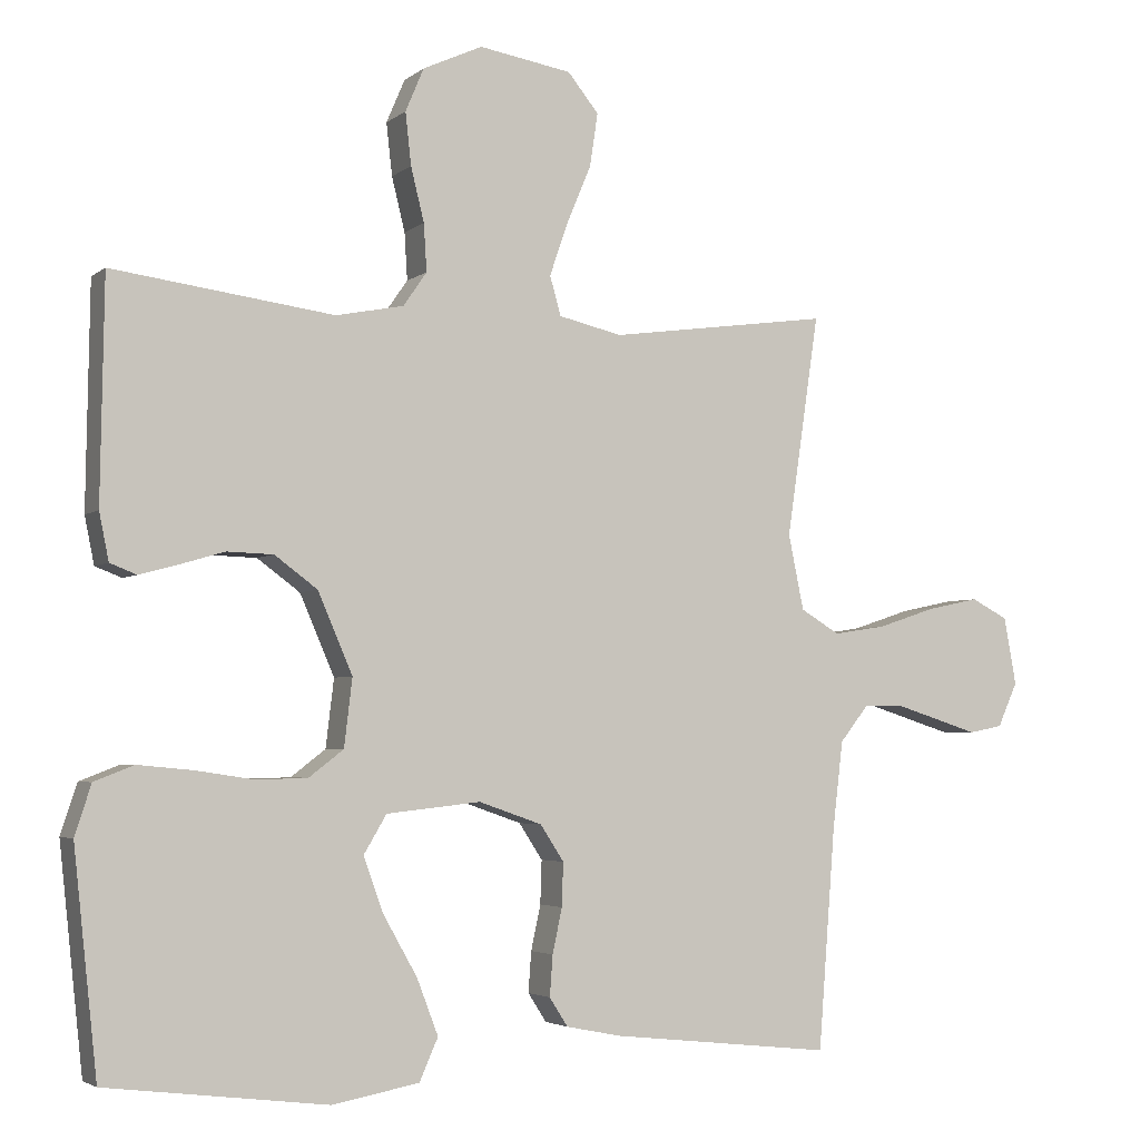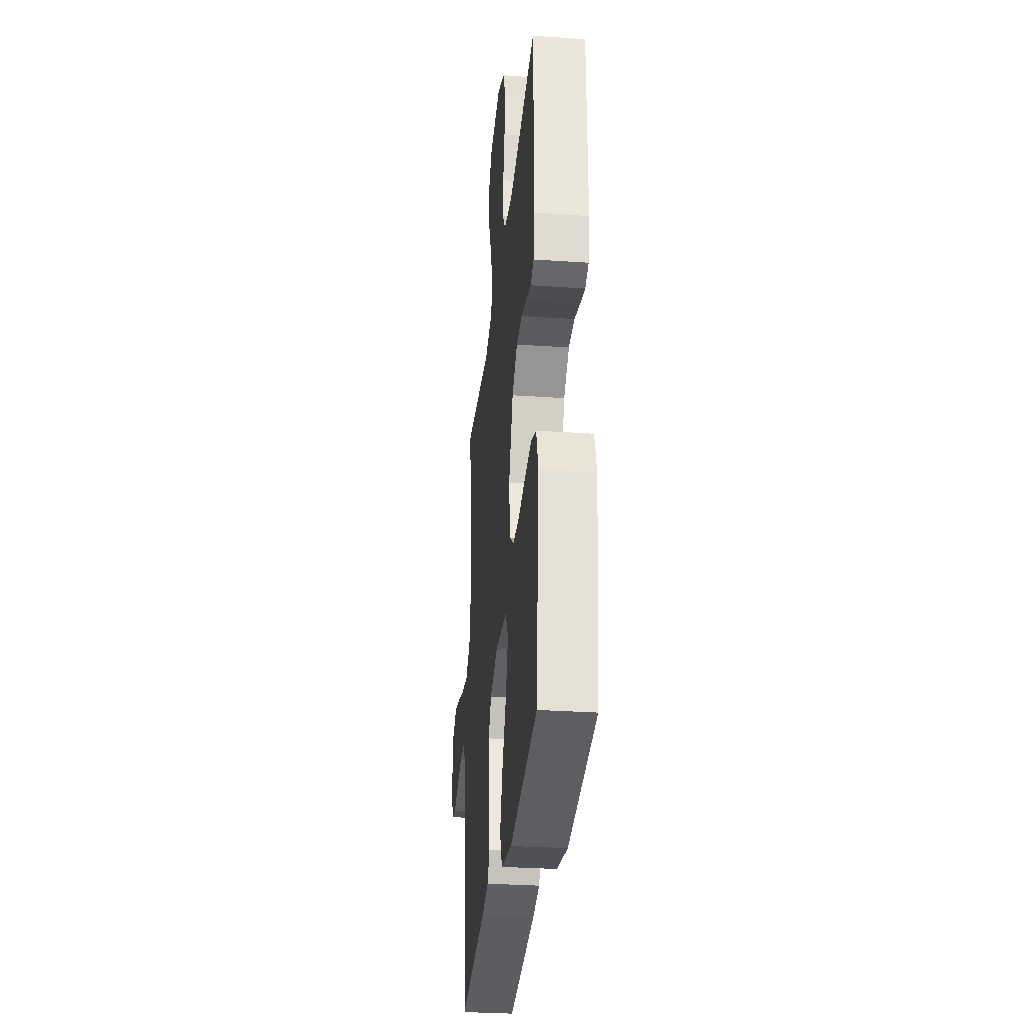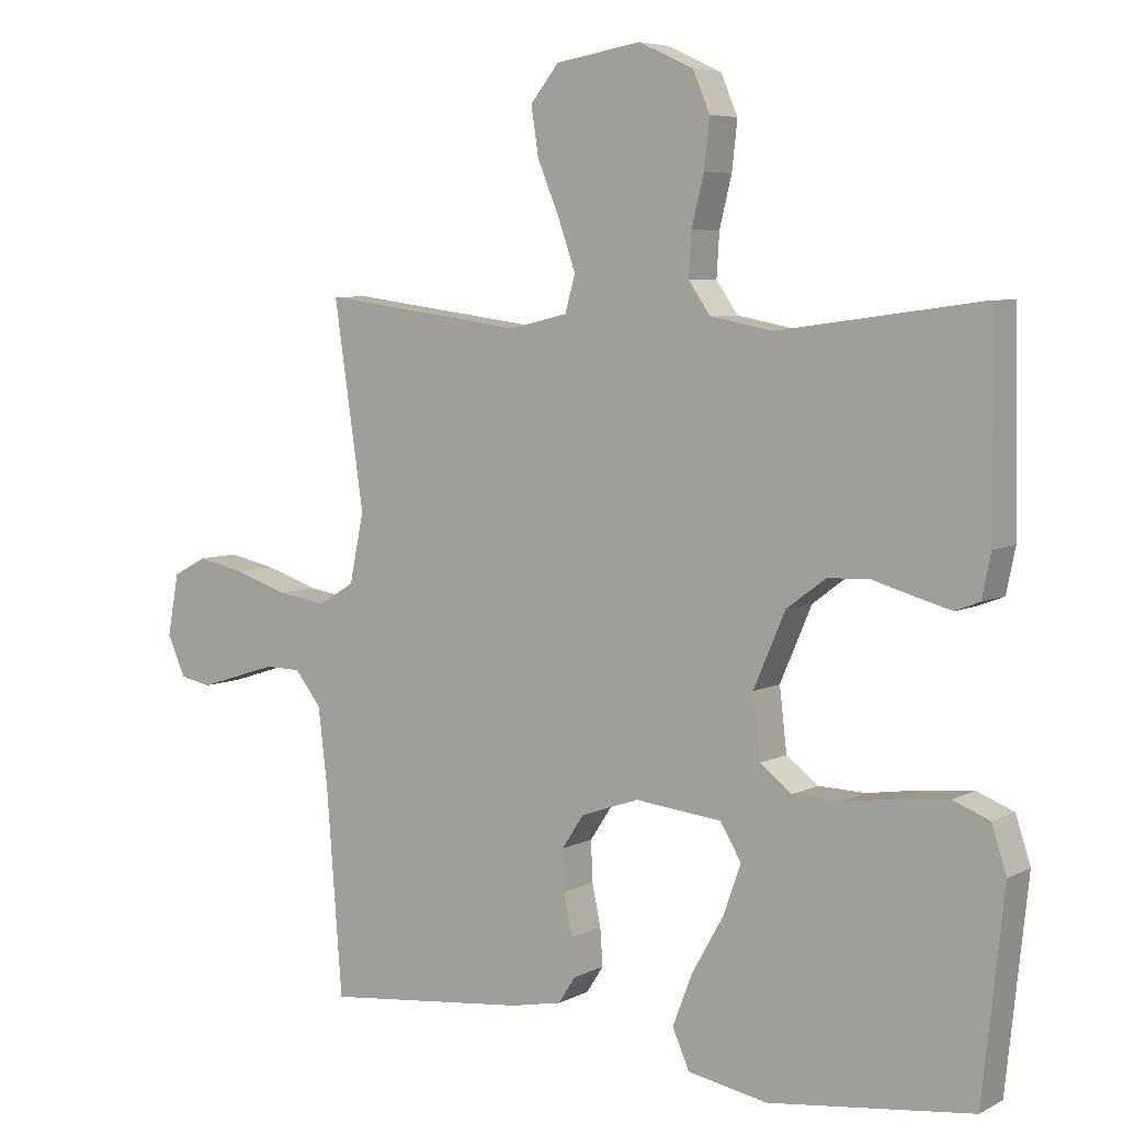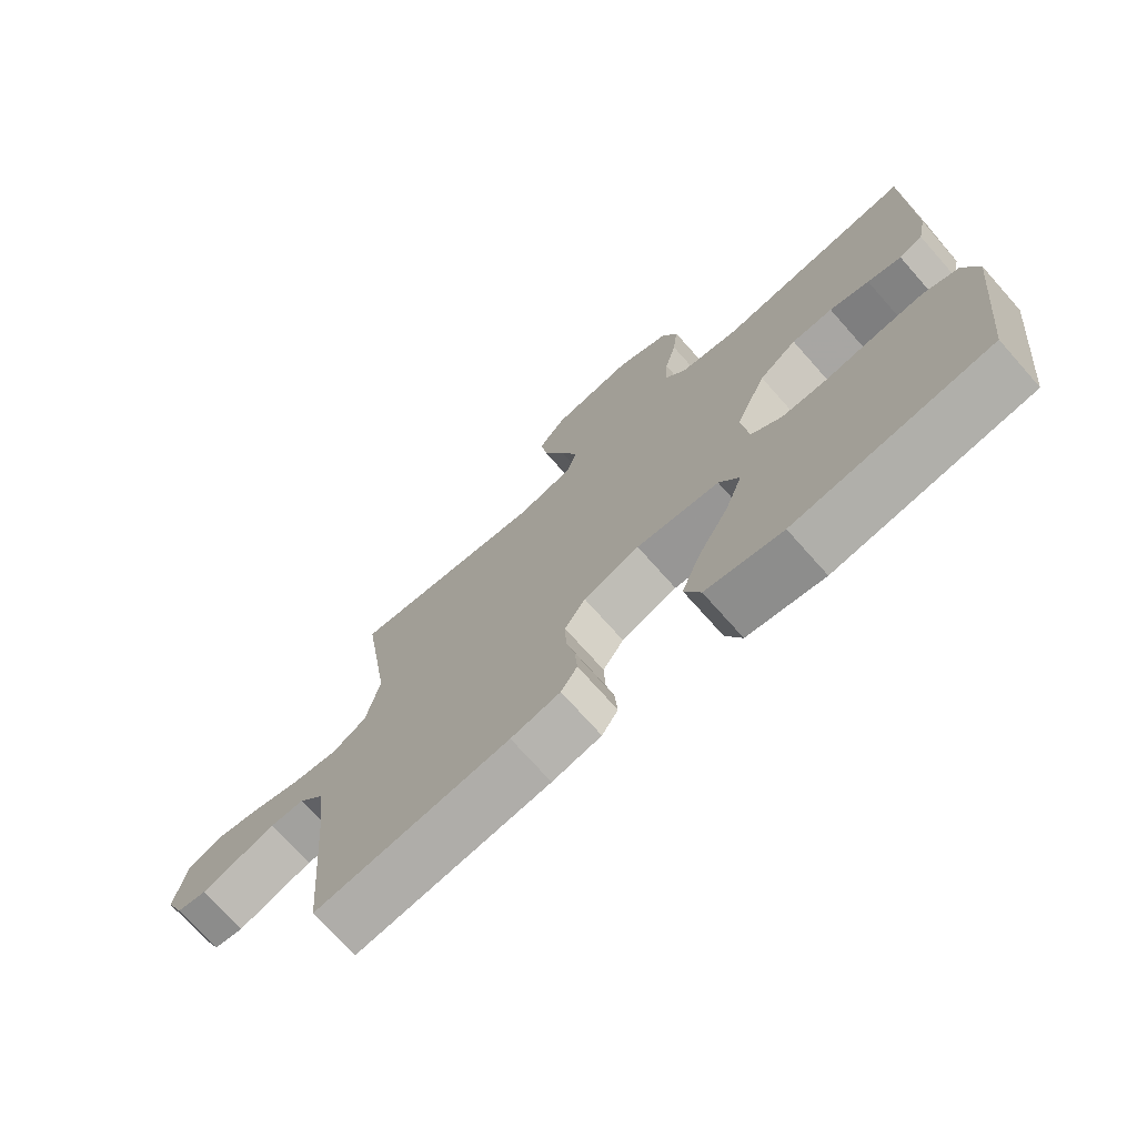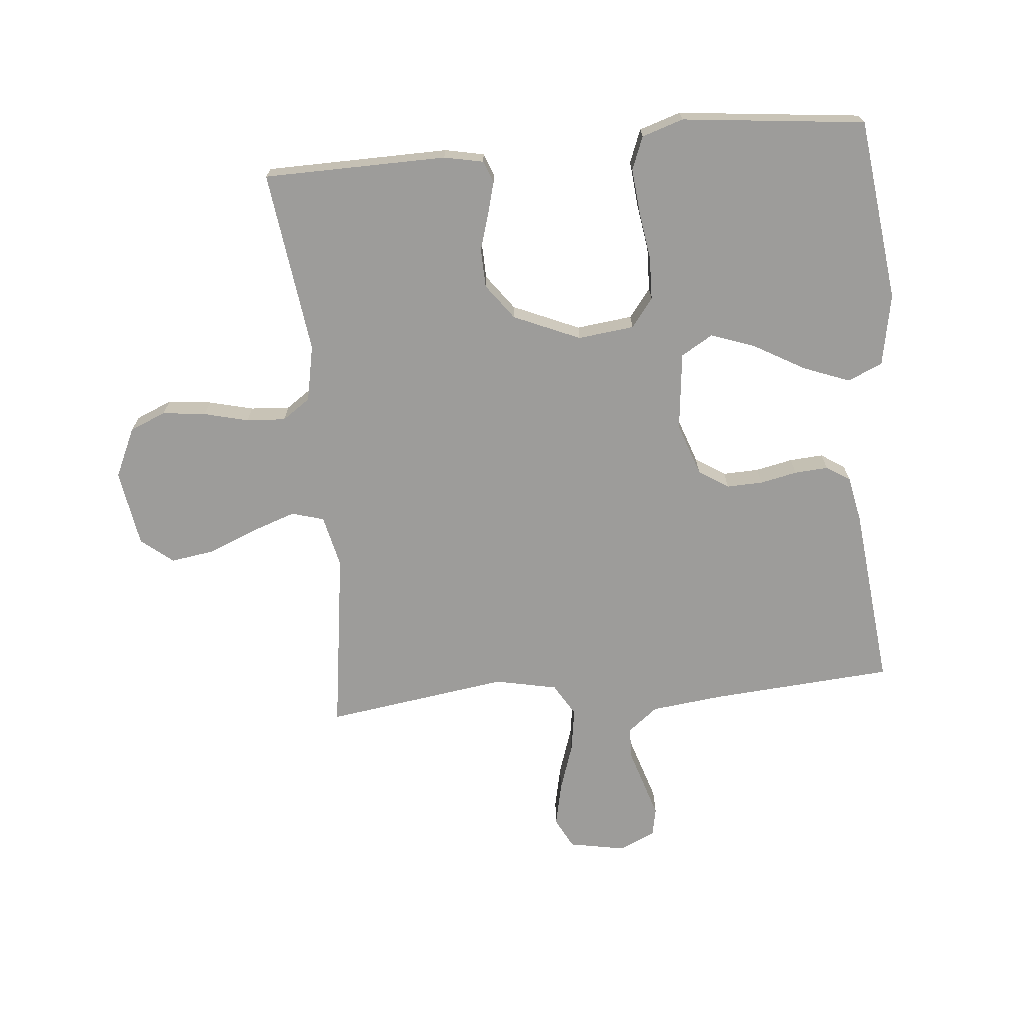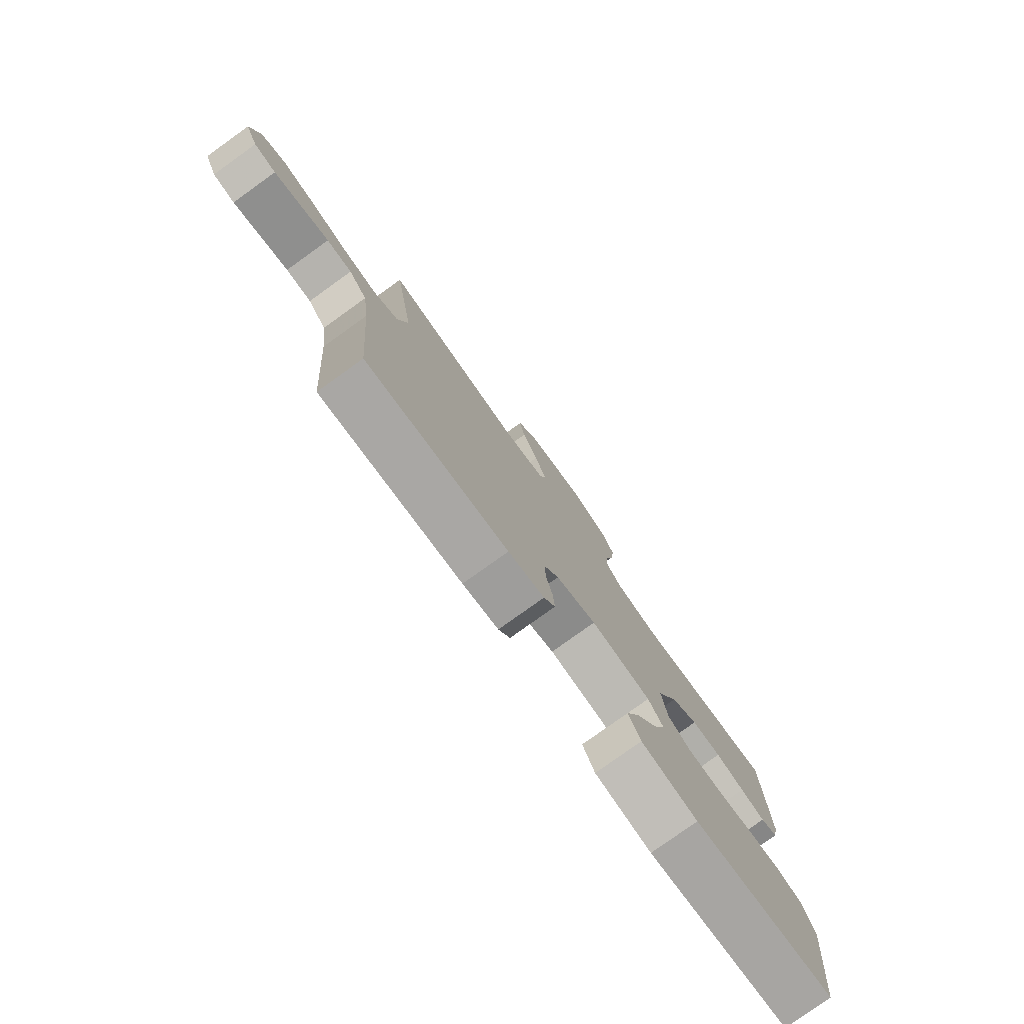
<metadata>
{"format":"obj","ext":"obj","renderer":"f3d","projection":"perspective","resolution":1024,"background":"white","views":[{"elev":-3.6,"azim":155.7,"up":"+Z"},{"elev":-30.9,"azim":84.4,"up":"+Z"},{"elev":5.9,"azim":33.8,"up":"+Z"},{"elev":-72.9,"azim":41.6,"up":"+Z"},{"elev":-70.2,"azim":95.2,"up":"+Y"},{"elev":-79.3,"azim":-54.4,"up":"+Z"}]}
</metadata>
<code>
v -0.5 0.07 0.5
v -0.2 0.07 0.459
v -0.114 0.07 0.479
v -0.099 0.07 0.532
v -0.124 0.07 0.604
v -0.157 0.07 0.683
v -0.168 0.07 0.755
v -0.126 0.07 0.807
v 0 0.07 0.828
v 0.081 0.07 0.791
v 0.106 0.07 0.732
v 0.098 0.07 0.661
v 0.08 0.07 0.588
v 0.076 0.07 0.524
v 0.108 0.07 0.478
v 0.2 0.07 0.46
v 0.5 0.07 0.5
v 0.505 0.07 0.2
v 0.492 0.07 0.136
v 0.456 0.07 0.122
v 0.404 0.07 0.136
v 0.343 0.07 0.154
v 0.28 0.07 0.152
v 0.222 0.07 0.109
v 0.175 0.07 0
v 0.186 0.07 -0.092
v 0.233 0.07 -0.128
v 0.303 0.07 -0.13
v 0.382 0.07 -0.118
v 0.456 0.07 -0.111
v 0.51 0.07 -0.132
v 0.532 0.07 -0.2
v 0.5 0.07 -0.5
v 0.2 0.07 -0.537
v 0.082 0.07 -0.515
v 0.057 0.07 -0.458
v 0.086 0.07 -0.382
v 0.133 0.07 -0.299
v 0.159 0.07 -0.226
v 0.128 0.07 -0.174
v 0 0.07 -0.16
v -0.086 0.07 -0.19
v -0.118 0.07 -0.239
v -0.116 0.07 -0.298
v -0.103 0.07 -0.359
v -0.099 0.07 -0.414
v -0.124 0.07 -0.453
v -0.2 0.07 -0.468
v -0.5 0.07 -0.5
v -0.523 0.07 -0.2
v -0.537 0.07 -0.082
v -0.576 0.07 -0.033
v -0.629 0.07 -0.032
v -0.689 0.07 -0.051
v -0.746 0.07 -0.069
v -0.792 0.07 -0.06
v -0.819 0.07 0
v -0.802 0.07 0.092
v -0.752 0.07 0.118
v -0.681 0.07 0.103
v -0.602 0.07 0.077
v -0.53 0.07 0.066
v -0.477 0.07 0.098
v -0.456 0.07 0.2
v -0.5 0 0.5
v -0.2 0 0.459
v -0.114 0 0.479
v -0.099 0 0.532
v -0.124 0 0.604
v -0.157 0 0.683
v -0.168 0 0.755
v -0.126 0 0.807
v 0 0 0.828
v 0.081 0 0.791
v 0.106 0 0.732
v 0.098 0 0.661
v 0.08 0 0.588
v 0.076 0 0.524
v 0.108 0 0.478
v 0.2 0 0.46
v 0.5 0 0.5
v 0.505 0 0.2
v 0.492 0 0.136
v 0.456 0 0.122
v 0.404 0 0.136
v 0.343 0 0.154
v 0.28 0 0.152
v 0.222 0 0.109
v 0.175 0 0
v 0.186 0 -0.092
v 0.233 0 -0.128
v 0.303 0 -0.13
v 0.382 0 -0.118
v 0.456 0 -0.111
v 0.51 0 -0.132
v 0.532 0 -0.2
v 0.5 0 -0.5
v 0.2 0 -0.537
v 0.082 0 -0.515
v 0.057 0 -0.458
v 0.086 0 -0.382
v 0.133 0 -0.299
v 0.159 0 -0.226
v 0.128 0 -0.174
v 0 0 -0.16
v -0.086 0 -0.19
v -0.118 0 -0.239
v -0.116 0 -0.298
v -0.103 0 -0.359
v -0.099 0 -0.414
v -0.124 0 -0.453
v -0.2 0 -0.468
v -0.5 0 -0.5
v -0.523 0 -0.2
v -0.537 0 -0.082
v -0.576 0 -0.033
v -0.629 0 -0.032
v -0.689 0 -0.051
v -0.746 0 -0.069
v -0.792 0 -0.06
v -0.819 0 0
v -0.802 0 0.092
v -0.752 0 0.118
v -0.681 0 0.103
v -0.602 0 0.077
v -0.53 0 0.066
v -0.477 0 0.098
v -0.456 0 0.2
f 59 60 61
f 58 59 61
f 57 58 61
f 56 57 61
f 55 56 61
f 54 55 61
f 53 54 61
f 52 53 61 62
f 51 52 62 63
f 48 49 50
f 47 48 50
f 46 47 50
f 45 46 50
f 44 45 50
f 50 51 63
f 44 50 63
f 43 44 63
f 36 37 38
f 35 36 38
f 34 35 38
f 33 34 38
f 32 33 38
f 31 32 38
f 30 31 38
f 29 30 38
f 28 29 38
f 27 28 38 39
f 26 27 39 40
f 20 21 22
f 19 20 22
f 18 19 22
f 17 18 22
f 16 17 22
f 15 16 22 23
f 14 15 23 24
f 11 12 13
f 10 11 13
f 9 10 13
f 8 9 13
f 7 8 13
f 6 7 13
f 5 6 13
f 4 5 13 14
f 14 24 25
f 4 14 25
f 3 4 25
f 64 1 2
f 64 2 3
f 63 64 3
f 43 63 3
f 42 43 3
f 3 25 26
f 42 3 26
f 41 42 26
f 26 40 41
f 125 124 123
f 125 123 122
f 125 122 121
f 125 121 120
f 125 120 119
f 125 119 118
f 125 118 117
f 126 125 117 116
f 127 126 116 115
f 114 113 112
f 114 112 111
f 114 111 110
f 114 110 109
f 114 109 108
f 127 115 114
f 127 114 108
f 127 108 107
f 102 101 100
f 102 100 99
f 102 99 98
f 102 98 97
f 102 97 96
f 102 96 95
f 102 95 94
f 102 94 93
f 102 93 92
f 103 102 92 91
f 104 103 91 90
f 86 85 84
f 86 84 83
f 86 83 82
f 86 82 81
f 86 81 80
f 87 86 80 79
f 88 87 79 78
f 77 76 75
f 77 75 74
f 77 74 73
f 77 73 72
f 77 72 71
f 77 71 70
f 77 70 69
f 78 77 69 68
f 89 88 78
f 89 78 68
f 89 68 67
f 66 65 128
f 67 66 128
f 67 128 127
f 67 127 107
f 67 107 106
f 90 89 67
f 90 67 106
f 90 106 105
f 105 104 90
f 1 65 66 2
f 2 66 67 3
f 3 67 68 4
f 4 68 69 5
f 5 69 70 6
f 6 70 71 7
f 7 71 72 8
f 8 72 73 9
f 9 73 74 10
f 10 74 75 11
f 11 75 76 12
f 12 76 77 13
f 13 77 78 14
f 14 78 79 15
f 15 79 80 16
f 16 80 81 17
f 17 81 82 18
f 18 82 83 19
f 19 83 84 20
f 20 84 85 21
f 21 85 86 22
f 22 86 87 23
f 23 87 88 24
f 24 88 89 25
f 25 89 90 26
f 26 90 91 27
f 27 91 92 28
f 28 92 93 29
f 29 93 94 30
f 30 94 95 31
f 31 95 96 32
f 32 96 97 33
f 33 97 98 34
f 34 98 99 35
f 35 99 100 36
f 36 100 101 37
f 37 101 102 38
f 38 102 103 39
f 39 103 104 40
f 40 104 105 41
f 41 105 106 42
f 42 106 107 43
f 43 107 108 44
f 44 108 109 45
f 45 109 110 46
f 46 110 111 47
f 47 111 112 48
f 48 112 113 49
f 49 113 114 50
f 50 114 115 51
f 51 115 116 52
f 52 116 117 53
f 53 117 118 54
f 54 118 119 55
f 55 119 120 56
f 56 120 121 57
f 57 121 122 58
f 58 122 123 59
f 59 123 124 60
f 60 124 125 61
f 61 125 126 62
f 62 126 127 63
f 63 127 128 64
f 64 128 65 1

</code>
